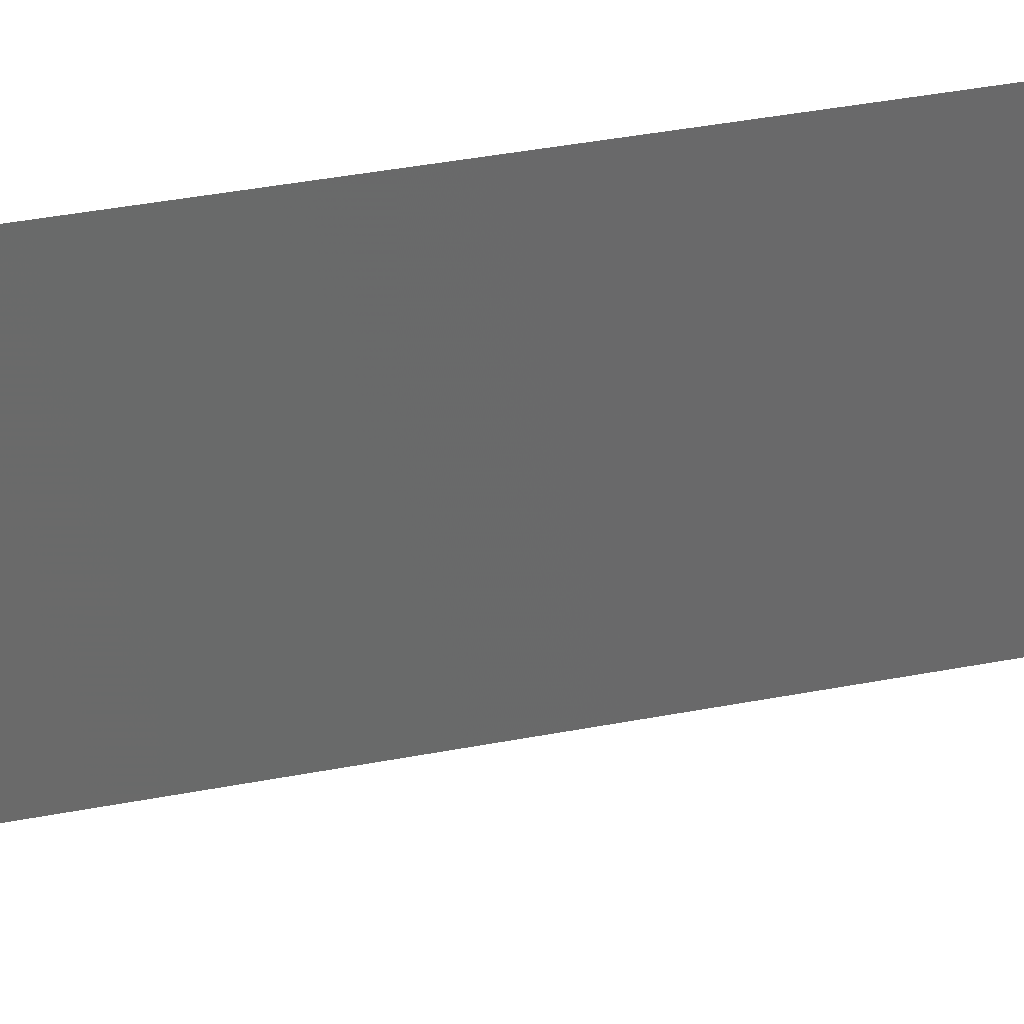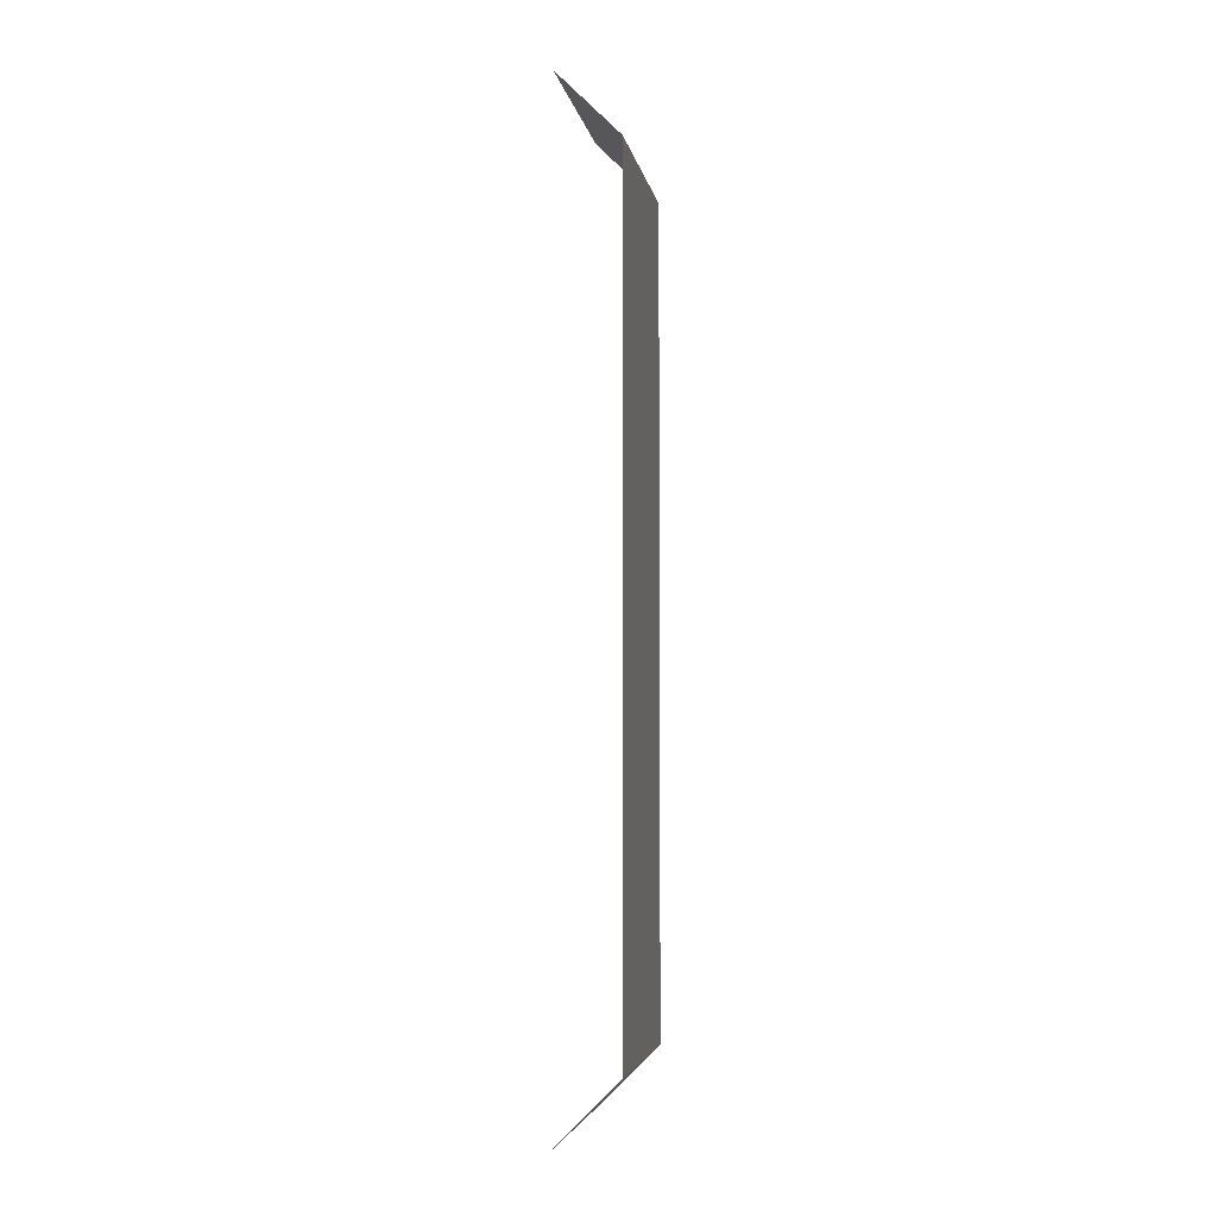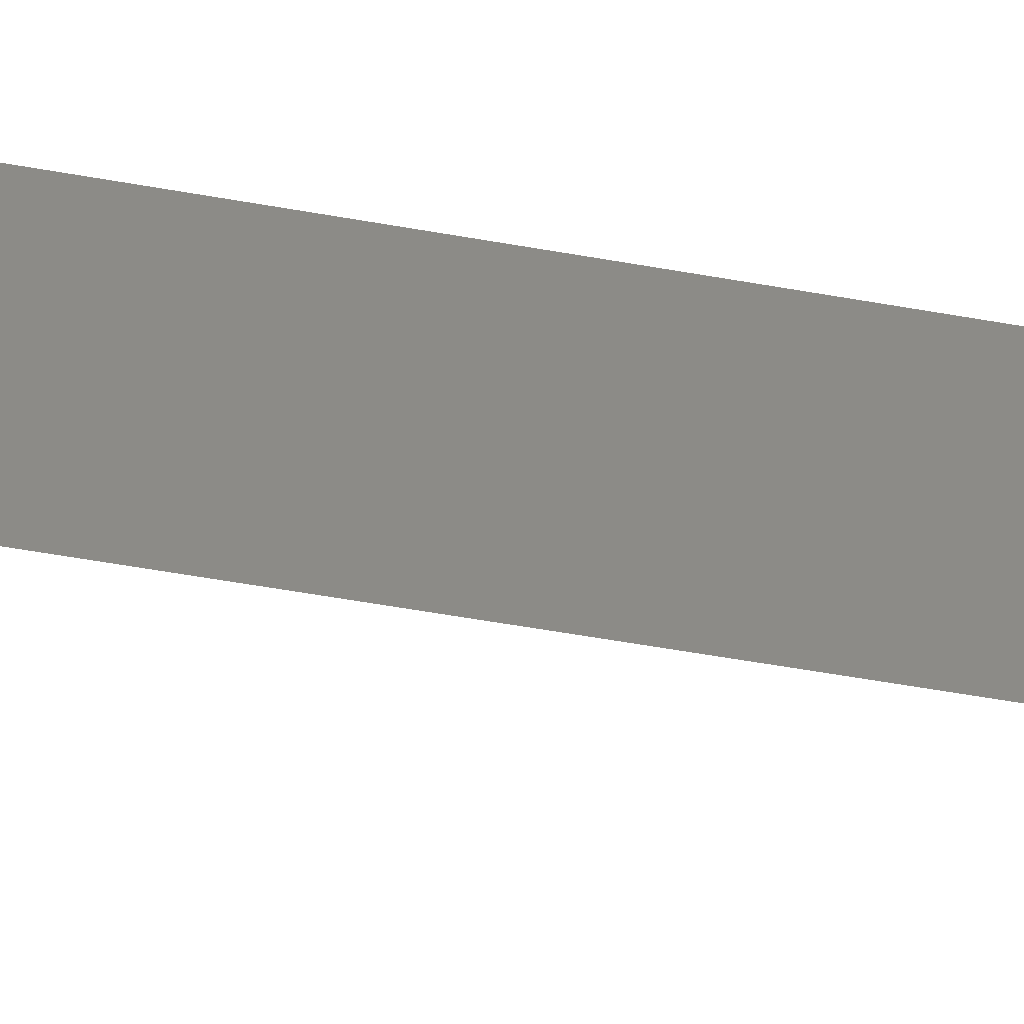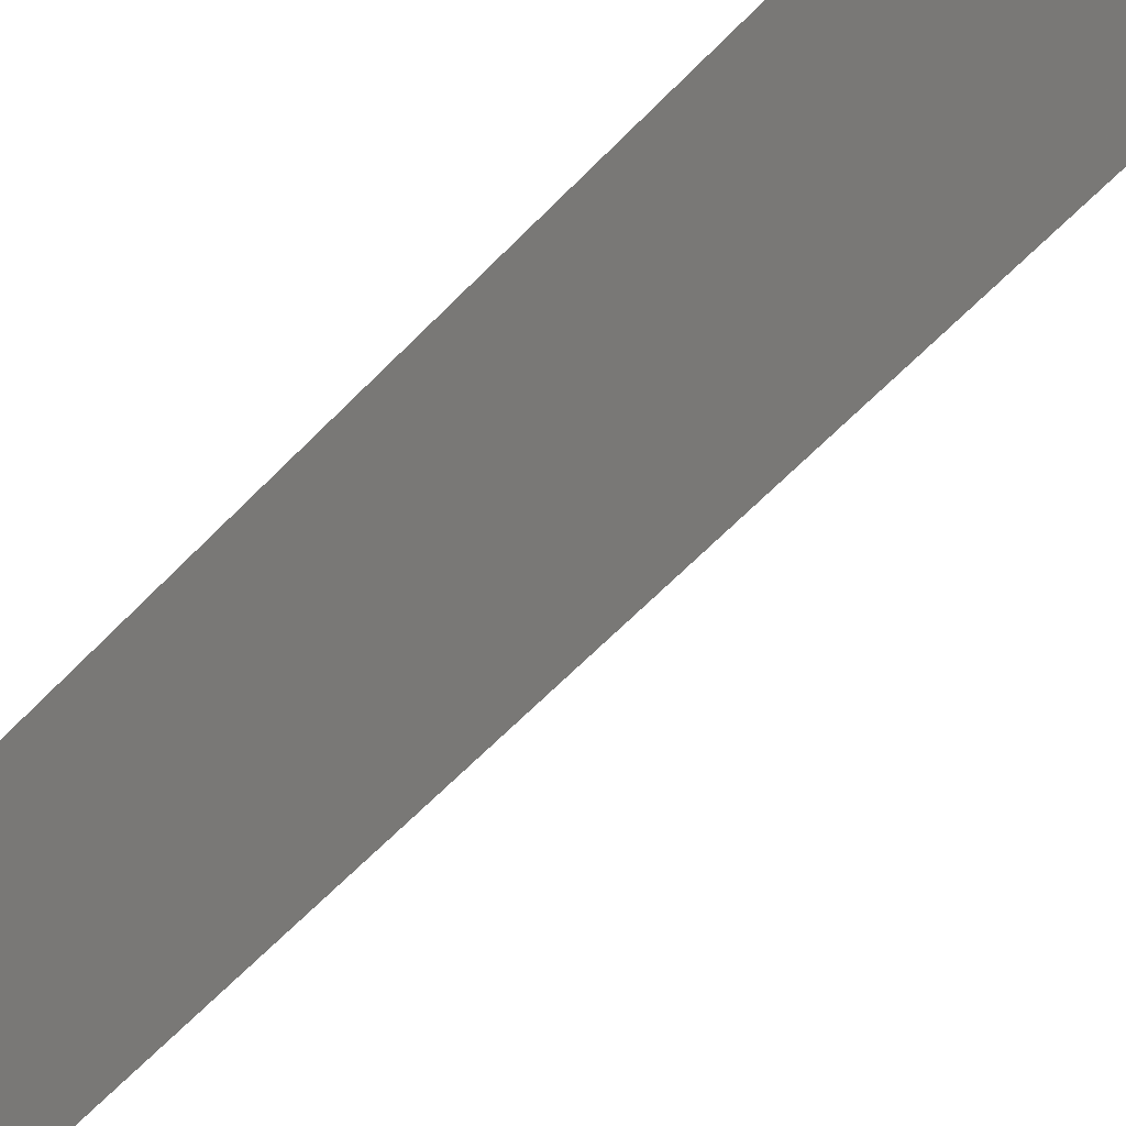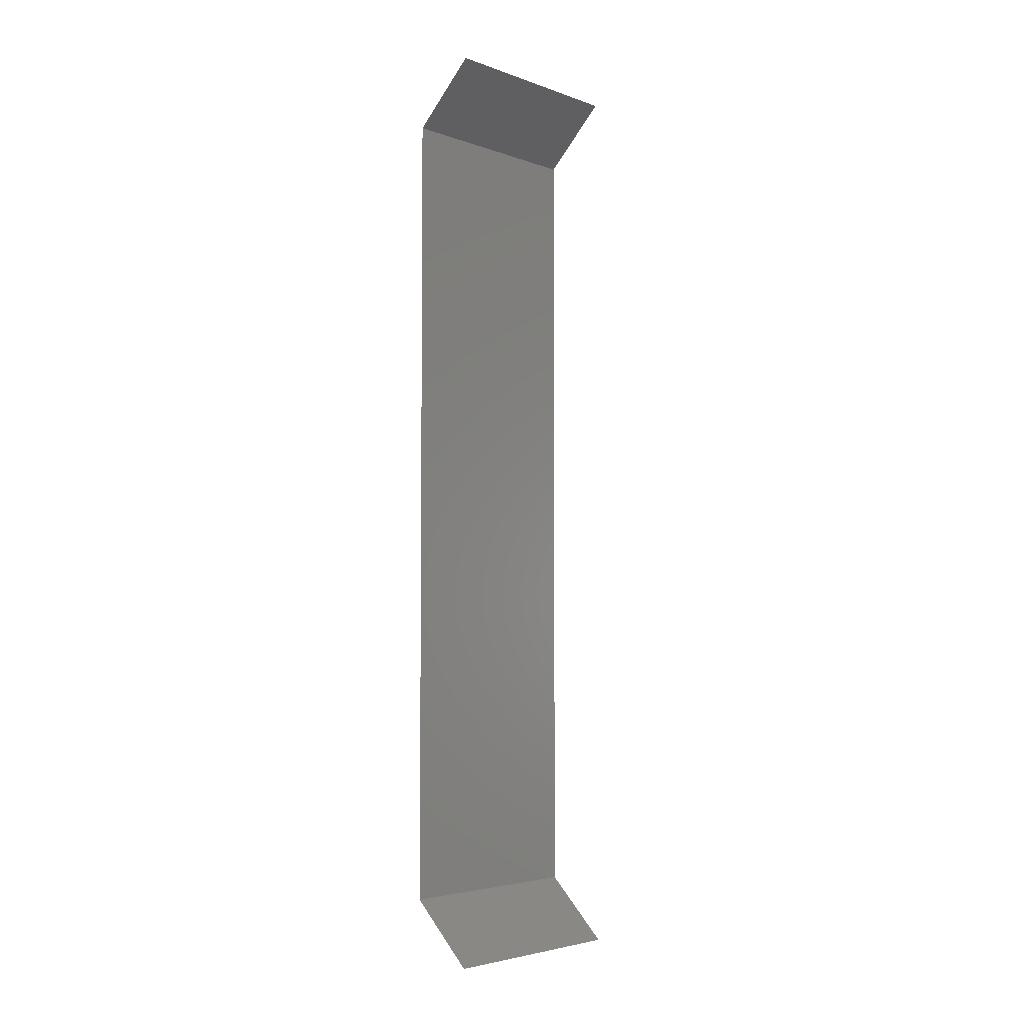
<metadata>
{"format":"stl","ext":"stl","renderer":"f3d","projection":"perspective","resolution":1024,"background":"white","views":[{"elev":33.0,"azim":-105.7,"up":"+Z"},{"elev":-4.5,"azim":9.7,"up":"+Y"},{"elev":-57.0,"azim":79.5,"up":"+Z"},{"elev":-51.0,"azim":140.0,"up":"+Z"},{"elev":-4.0,"azim":-138.9,"up":"+Y"}]}
</metadata>
<code>
# stl→obj: 8 verts, 6 faces
v 30 50.5 16
v 30 24.5 16
v 30 50.5 9
v 30 24.5 9
v 28 52.5 16
v 28 52.5 9
v 28 22.5 16
v 28 22.5 9
f 1 2 3
f 3 2 4
f 5 1 6
f 6 1 3
f 2 7 4
f 4 7 8

</code>
